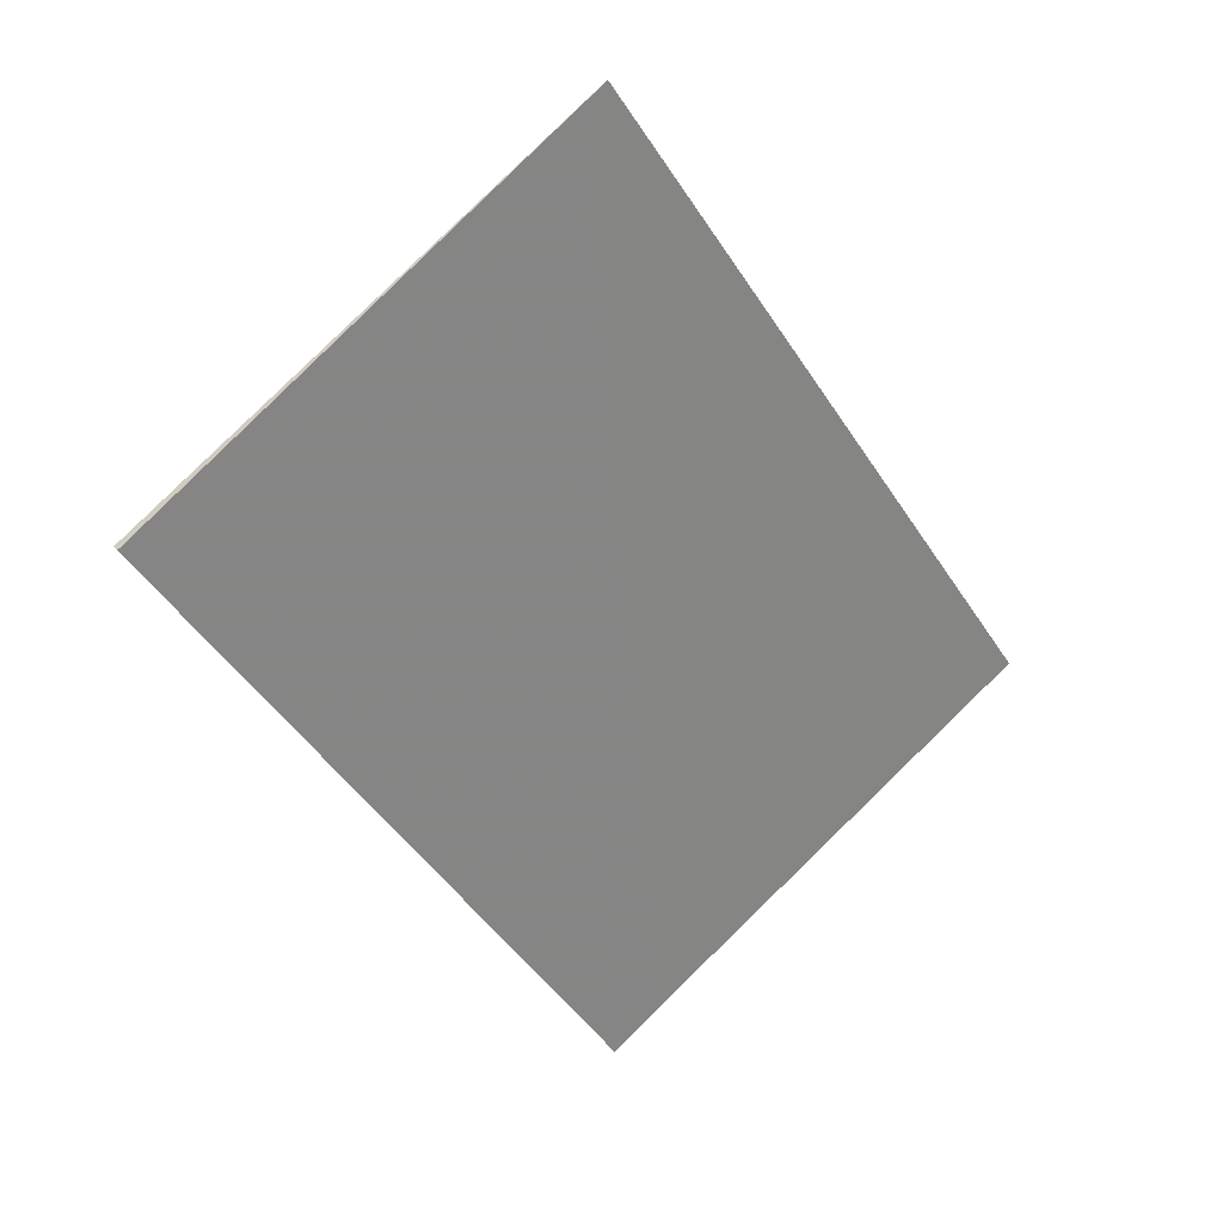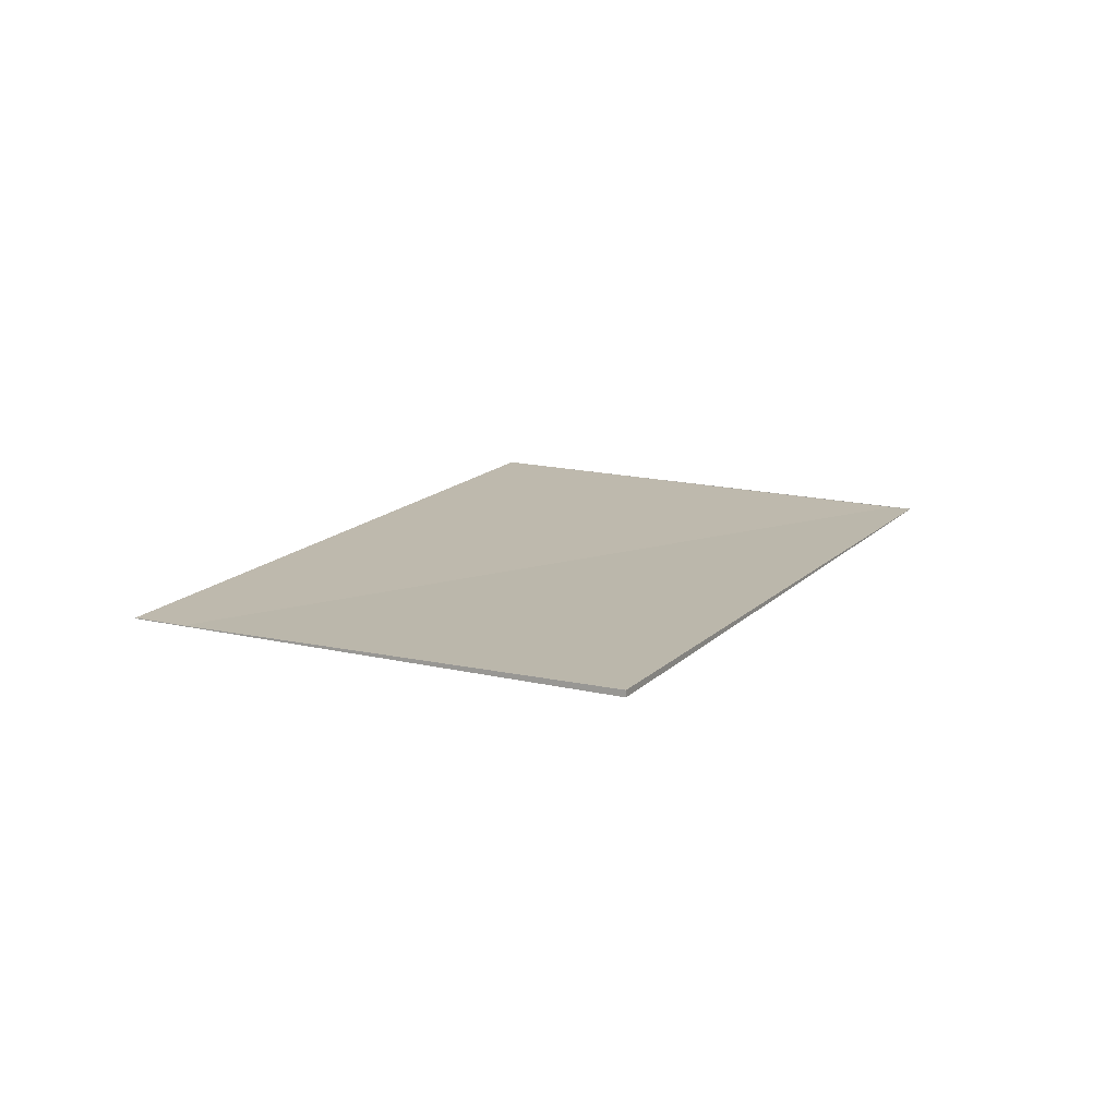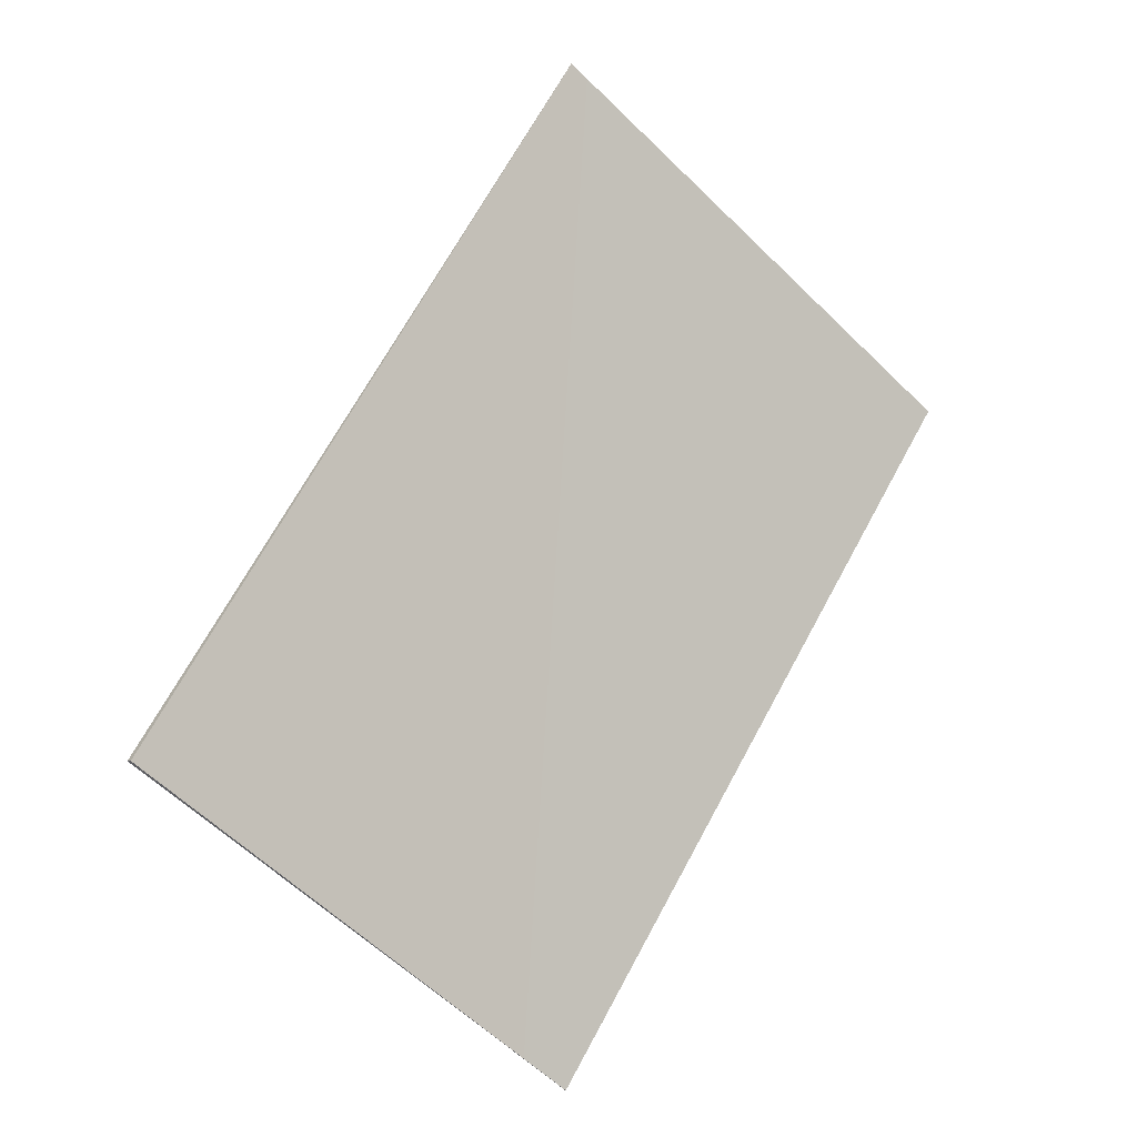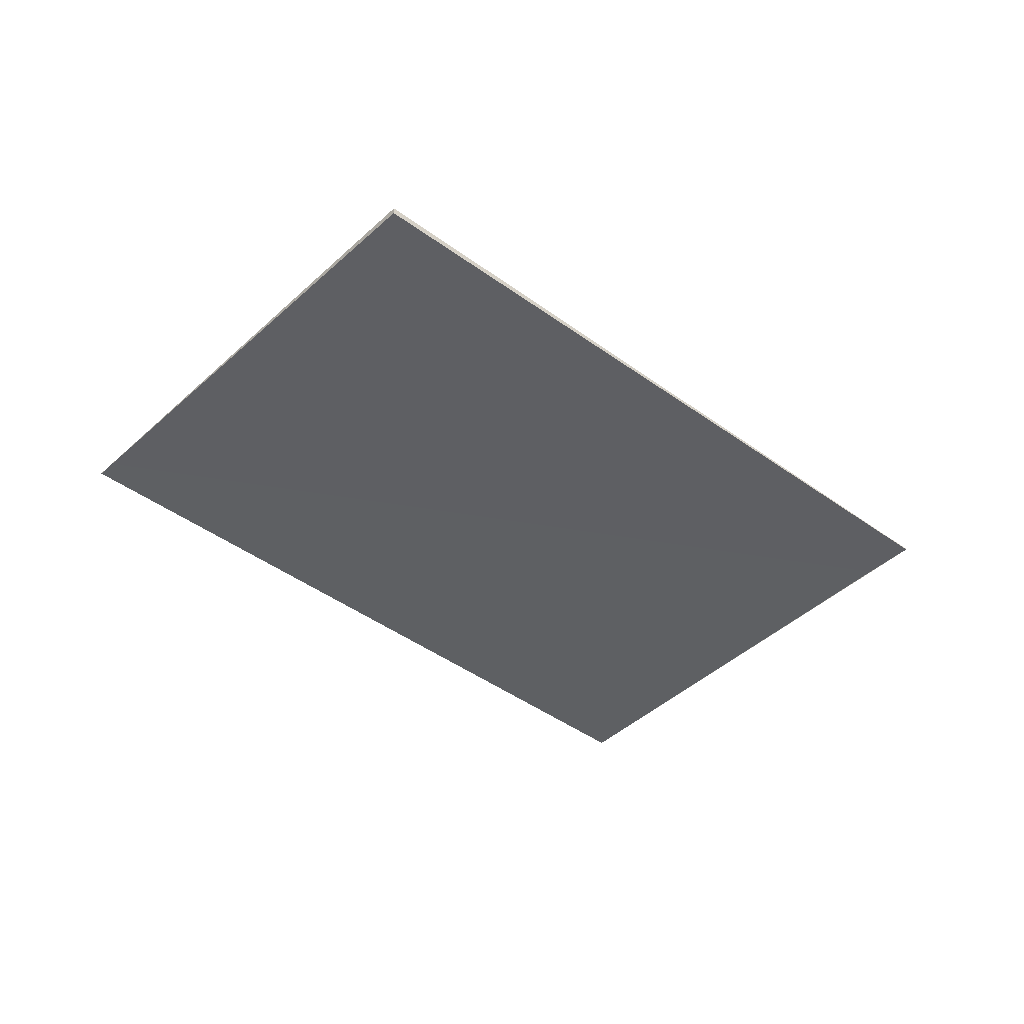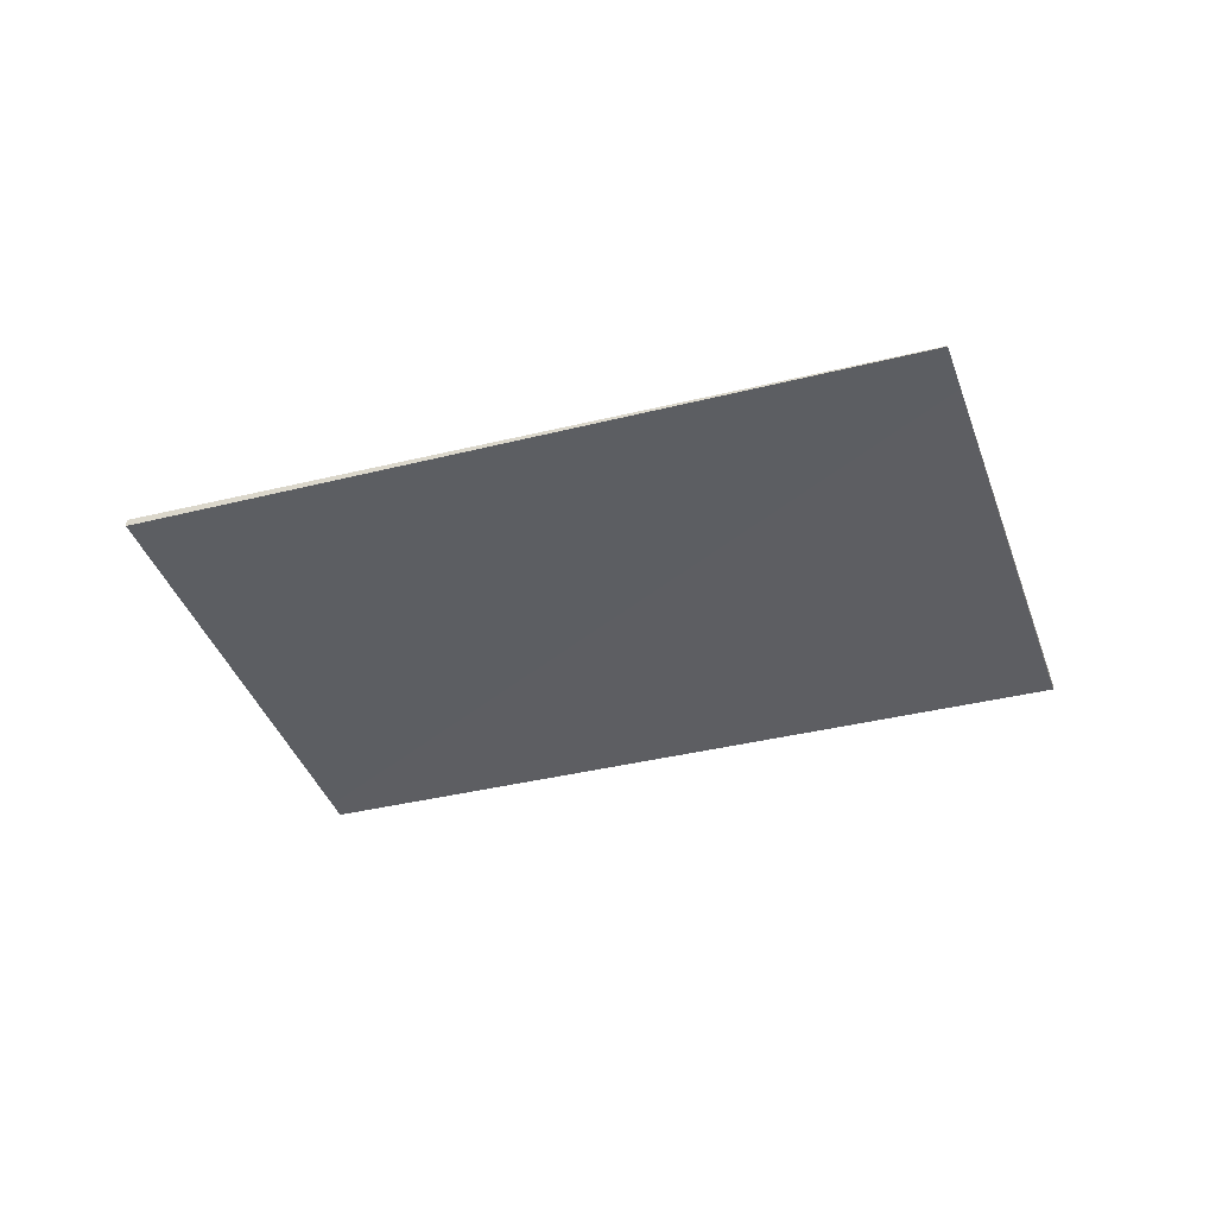
<metadata>
{"format":"obj","ext":"obj","renderer":"f3d","projection":"perspective","resolution":1024,"background":"white","views":[{"elev":29.5,"azim":-29.9,"up":"+Y"},{"elev":14.2,"azim":60.4,"up":"+Z"},{"elev":-4.8,"azim":146.7,"up":"+Y"},{"elev":-41.2,"azim":-97.8,"up":"+Z"},{"elev":-37.6,"azim":-38.0,"up":"+Z"}]}
</metadata>
<code>
v -2218 -468.6 0.02792
v -2217 -467.5 -0.001235
v -2215 -470 -0.02606
v -2217 -471.1 0.003097
v -2217 -467.5 -0.001235
v -2218 -468.6 0.02792
v -2218 -468.6 0
v -2217 -467.5 0
v -2215 -470 -0.02606
v -2217 -467.5 -0.001235
v -2217 -467.5 0
v -2215 -470 0
v -2217 -471.1 0.003097
v -2215 -470 -0.02606
v -2215 -470 0
v -2217 -471.1 0
v -2218 -468.6 0.02792
v -2217 -471.1 0.003097
v -2217 -471.1 0
v -2218 -468.6 0
v -2218 -468.6 0
v -2217 -467.5 0
v -2215 -470 0
v -2217 -471.1 0
f 2 3 4 1
f 6 7 8 5
f 10 11 12 9
f 14 15 16 13
f 18 19 20 17
f 22 23 24 21

</code>
